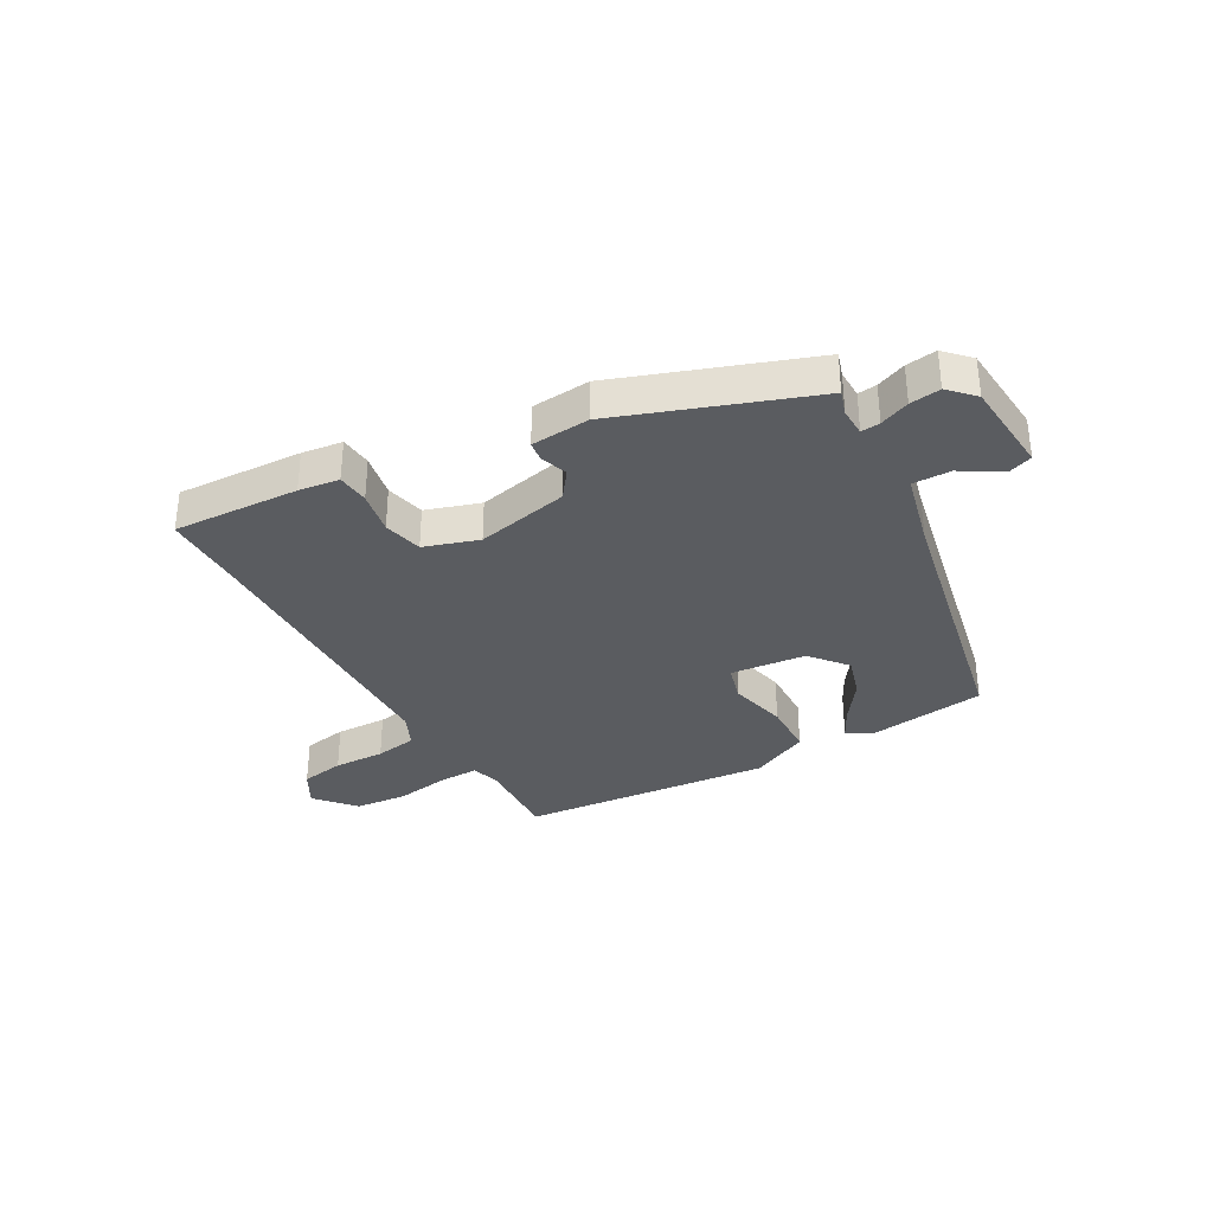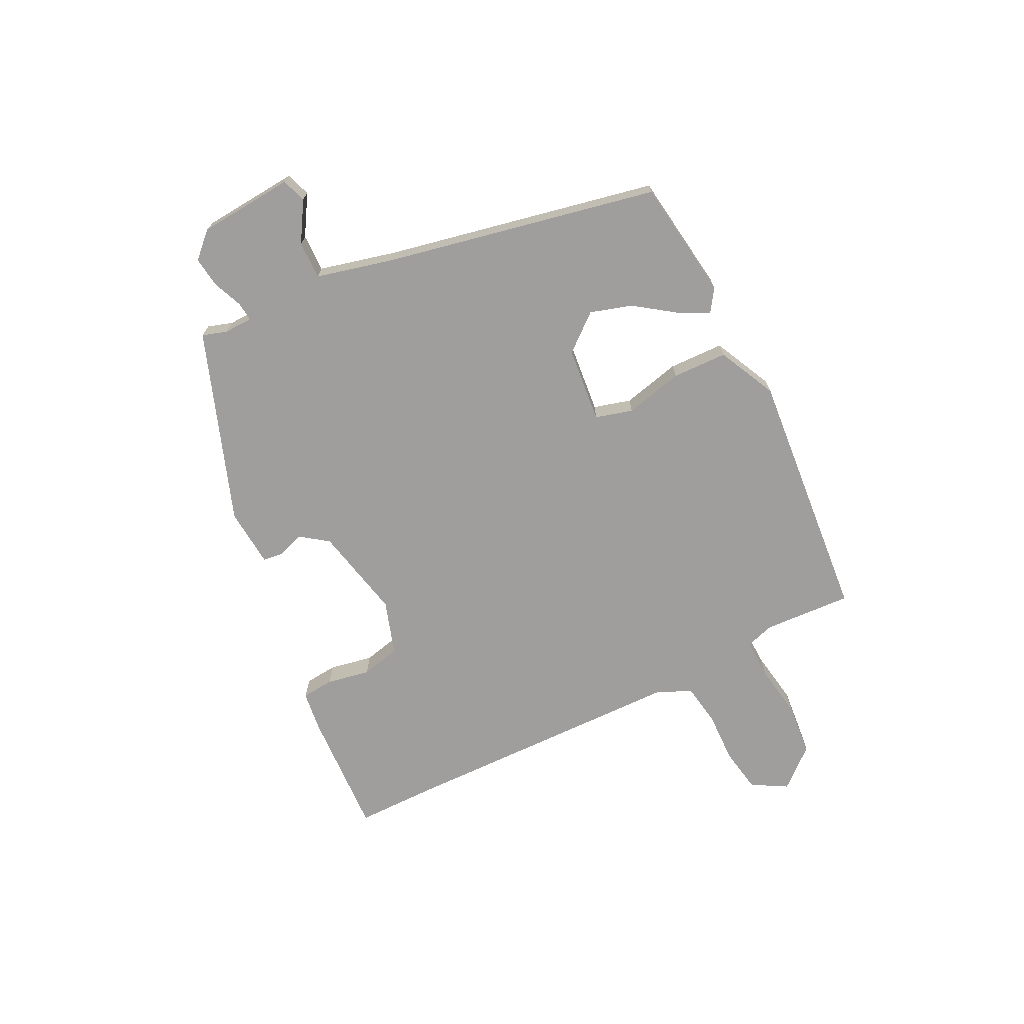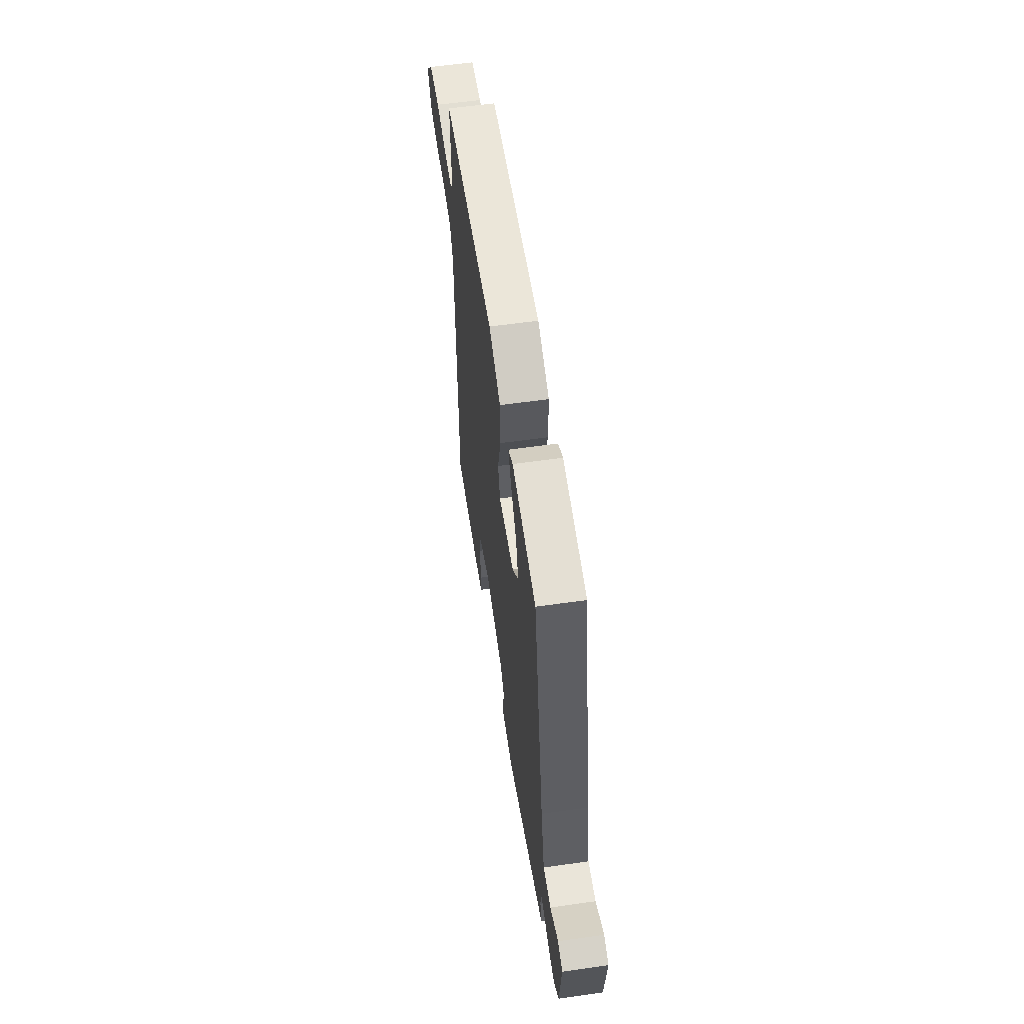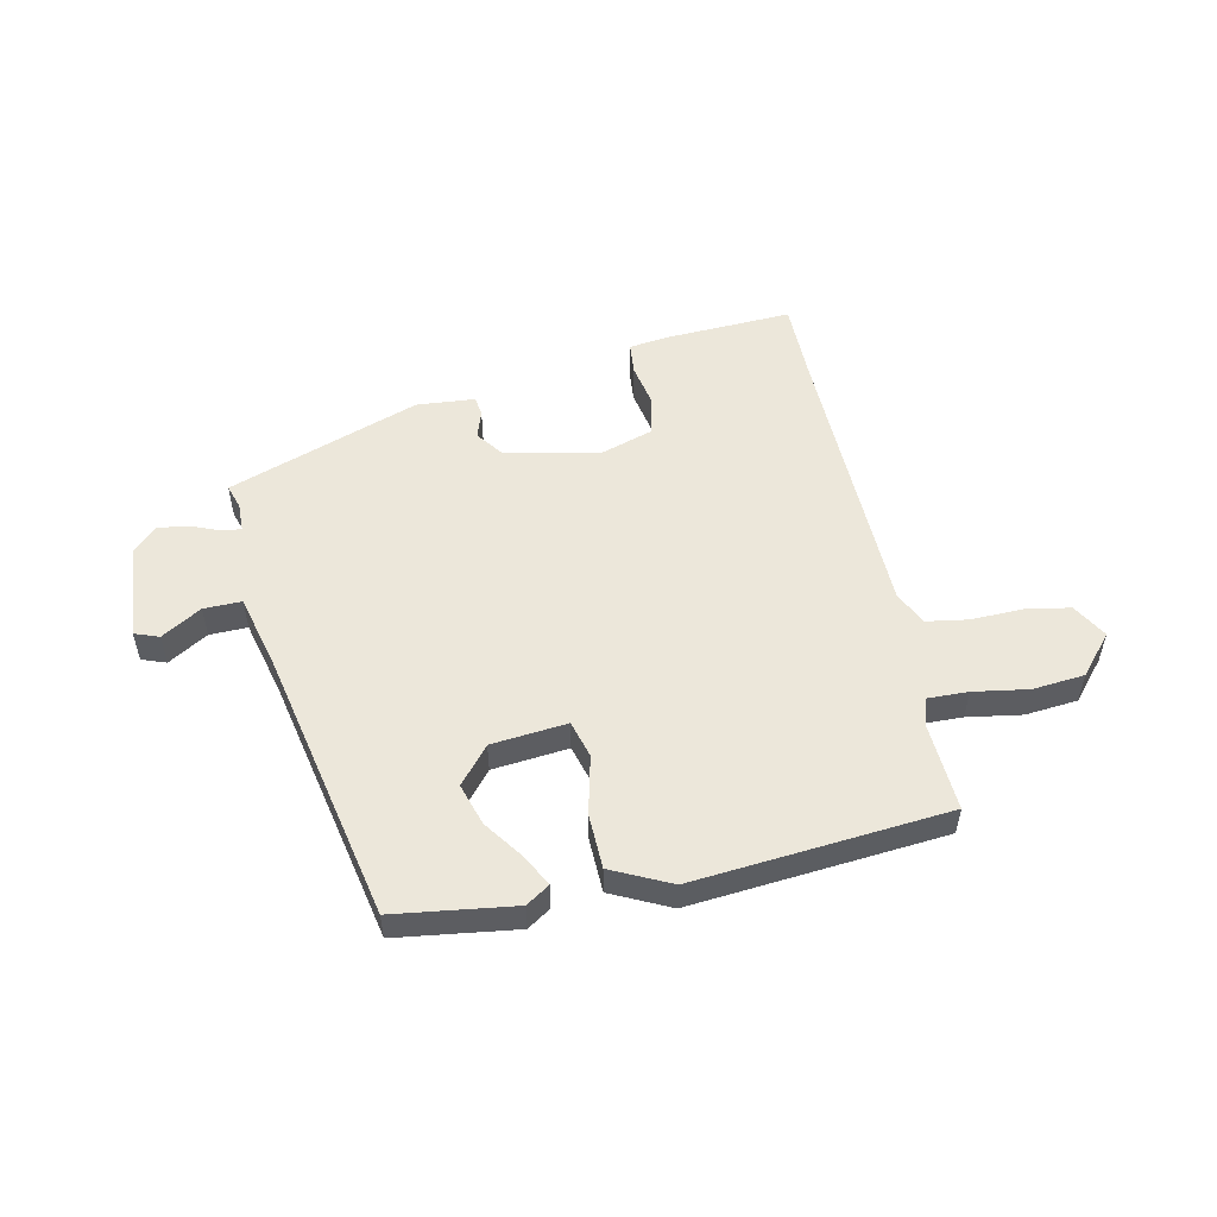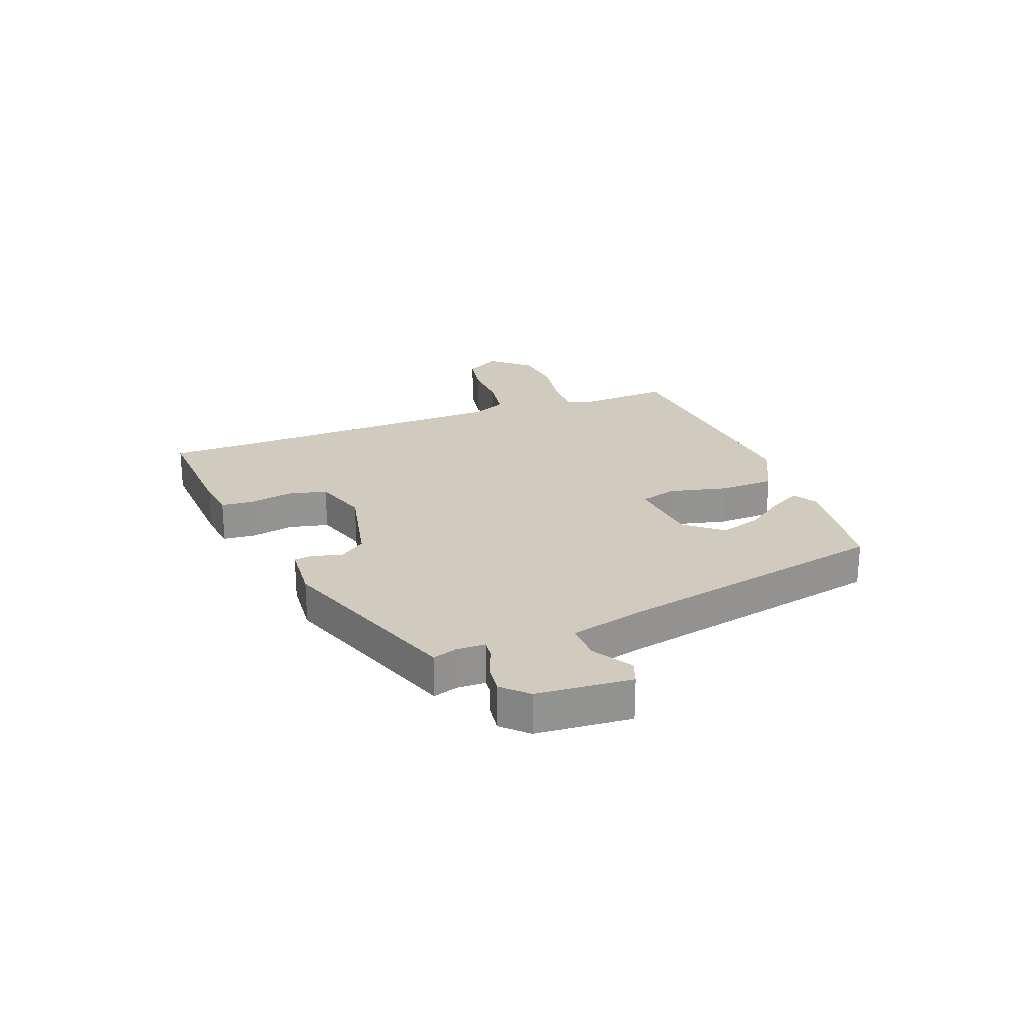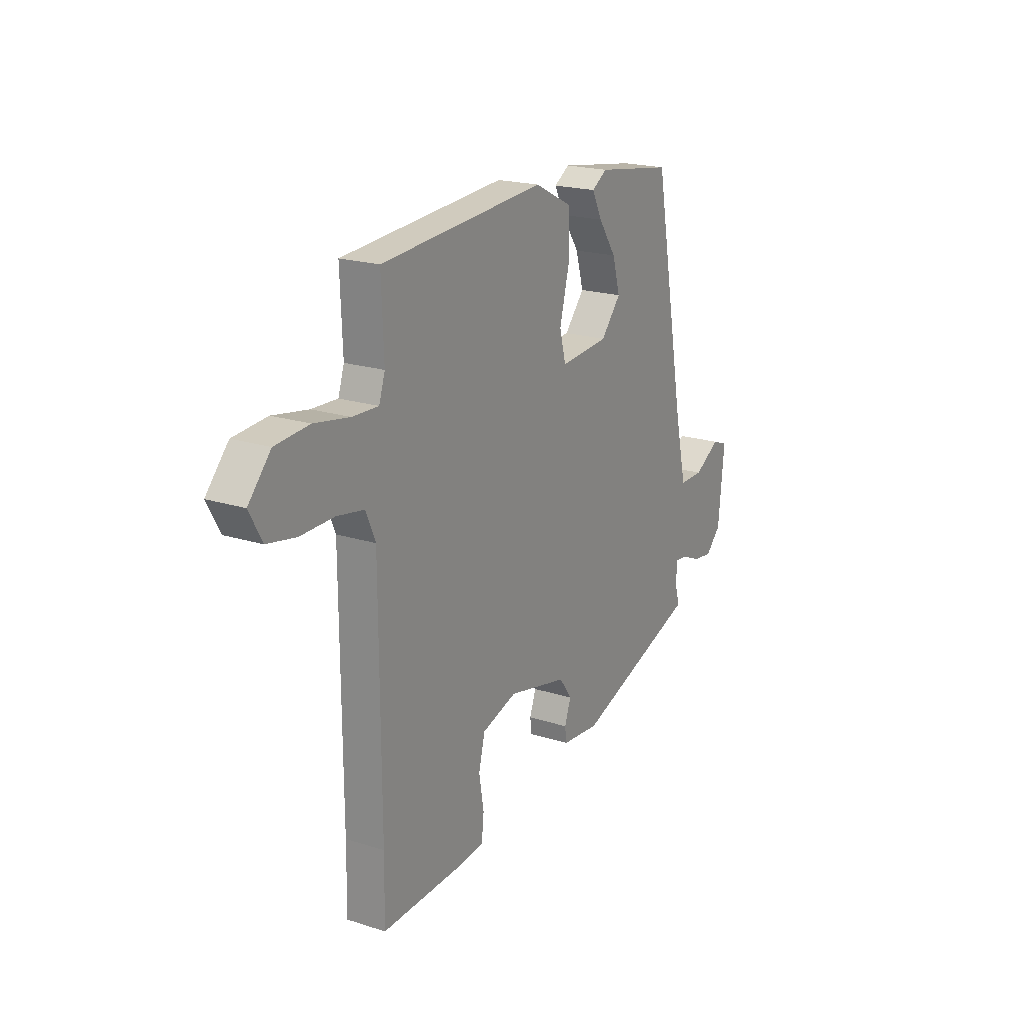
<metadata>
{"format":"obj","ext":"obj","renderer":"f3d","projection":"perspective","resolution":1024,"background":"white","views":[{"elev":-33.8,"azim":-151.6,"up":"+Y"},{"elev":-71.0,"azim":-64.5,"up":"+Y"},{"elev":58.4,"azim":-98.4,"up":"+Z"},{"elev":52.9,"azim":-12.9,"up":"+Y"},{"elev":23.5,"azim":-111.8,"up":"+Y"},{"elev":20.3,"azim":120.2,"up":"+Z"}]}
</metadata>
<code>
v 0.475 0.07 0.494
v 0.469 0.07 0.34
v 0.485 0.07 0.291
v 0.555 0.07 0.294
v 0.65 0.07 0.311
v 0.741 0.07 0.304
v 0.801 0.07 0.237
v 0.767 0.07 0.175
v 0.69 0.07 0.16
v 0.6 0.07 0.161
v 0.527 0.07 0.148
v 0.501 0.07 0.088
v 0.499 0.07 -0.414
v 0.501 0.07 -0.555
v 0.281 0.07 -0.548
v 0.21 0.07 -0.54
v 0.204 0.07 -0.484
v 0.217 0.07 -0.408
v 0.2 0.07 -0.34
v 0.105 0.07 -0.311
v -0.056 0.07 -0.349
v -0.09 0.07 -0.397
v -0.073 0.07 -0.445
v -0.077 0.07 -0.479
v -0.179 0.07 -0.489
v -0.515 0.07 -0.375
v -0.502 0.07 -0.332
v -0.504 0.07 -0.282
v -0.537 0.07 -0.286
v -0.588 0.07 -0.308
v -0.641 0.07 -0.316
v -0.683 0.07 -0.274
v -0.699 0.07 -0.108
v -0.657 0.07 -0.092
v -0.587 0.07 -0.133
v -0.521 0.07 -0.133
v -0.49 0.07 0.001
v -0.4 0.07 0.478
v -0.192 0.07 0.51
v -0.151 0.07 0.484
v -0.178 0.07 0.43
v -0.226 0.07 0.36
v -0.247 0.07 0.287
v -0.193 0.07 0.224
v -0.061 0.07 0.213
v -0.044 0.07 0.278
v -0.07 0.07 0.379
v -0.069 0.07 0.475
v 0.032 0.07 0.526
v 0.475 0 0.494
v 0.469 0 0.34
v 0.485 0 0.291
v 0.555 0 0.294
v 0.65 0 0.311
v 0.741 0 0.304
v 0.801 0 0.237
v 0.767 0 0.175
v 0.69 0 0.16
v 0.6 0 0.161
v 0.527 0 0.148
v 0.501 0 0.088
v 0.499 0 -0.414
v 0.501 0 -0.555
v 0.281 0 -0.548
v 0.21 0 -0.54
v 0.204 0 -0.484
v 0.217 0 -0.408
v 0.2 0 -0.34
v 0.105 0 -0.311
v -0.056 0 -0.349
v -0.09 0 -0.397
v -0.073 0 -0.445
v -0.077 0 -0.479
v -0.179 0 -0.489
v -0.515 0 -0.375
v -0.502 0 -0.332
v -0.504 0 -0.282
v -0.537 0 -0.286
v -0.588 0 -0.308
v -0.641 0 -0.316
v -0.683 0 -0.274
v -0.699 0 -0.108
v -0.657 0 -0.092
v -0.587 0 -0.133
v -0.521 0 -0.133
v -0.49 0 0.001
v -0.4 0 0.478
v -0.192 0 0.51
v -0.151 0 0.484
v -0.178 0 0.43
v -0.226 0 0.36
v -0.247 0 0.287
v -0.193 0 0.224
v -0.061 0 0.213
v -0.044 0 0.278
v -0.07 0 0.379
v -0.069 0 0.475
v 0.032 0 0.526
f 49 1 2
f 48 49 2
f 47 48 2
f 46 47 2
f 45 46 2 3
f 40 41 42
f 39 40 42
f 38 39 42
f 37 38 42
f 36 37 42 43
f 33 34 35
f 32 33 35
f 31 32 35
f 30 31 35
f 29 30 35
f 28 29 35 36
f 25 26 27
f 24 25 27
f 23 24 27
f 22 23 27
f 21 22 27 28
f 36 43 44
f 28 36 44
f 21 28 44
f 20 21 44
f 16 17 18
f 15 16 18
f 14 15 18
f 13 14 18
f 12 13 18 19
f 8 9 10
f 7 8 10
f 6 7 10
f 5 6 10
f 4 5 10
f 4 10 11
f 3 4 11
f 45 3 11
f 20 44 45
f 19 20 45
f 12 19 45
f 11 12 45
f 51 50 98
f 51 98 97
f 51 97 96
f 51 96 95
f 52 51 95 94
f 91 90 89
f 91 89 88
f 91 88 87
f 91 87 86
f 92 91 86 85
f 84 83 82
f 84 82 81
f 84 81 80
f 84 80 79
f 84 79 78
f 85 84 78 77
f 76 75 74
f 76 74 73
f 76 73 72
f 76 72 71
f 77 76 71 70
f 93 92 85
f 93 85 77
f 93 77 70
f 93 70 69
f 67 66 65
f 67 65 64
f 67 64 63
f 67 63 62
f 68 67 62 61
f 59 58 57
f 59 57 56
f 59 56 55
f 59 55 54
f 59 54 53
f 60 59 53
f 60 53 52
f 60 52 94
f 94 93 69
f 94 69 68
f 94 68 61
f 94 61 60
f 1 50 51 2
f 2 51 52 3
f 3 52 53 4
f 4 53 54 5
f 5 54 55 6
f 6 55 56 7
f 7 56 57 8
f 8 57 58 9
f 9 58 59 10
f 10 59 60 11
f 11 60 61 12
f 12 61 62 13
f 13 62 63 14
f 14 63 64 15
f 15 64 65 16
f 16 65 66 17
f 17 66 67 18
f 18 67 68 19
f 19 68 69 20
f 20 69 70 21
f 21 70 71 22
f 22 71 72 23
f 23 72 73 24
f 24 73 74 25
f 25 74 75 26
f 26 75 76 27
f 27 76 77 28
f 28 77 78 29
f 29 78 79 30
f 30 79 80 31
f 31 80 81 32
f 32 81 82 33
f 33 82 83 34
f 34 83 84 35
f 35 84 85 36
f 36 85 86 37
f 37 86 87 38
f 38 87 88 39
f 39 88 89 40
f 40 89 90 41
f 41 90 91 42
f 42 91 92 43
f 43 92 93 44
f 44 93 94 45
f 45 94 95 46
f 46 95 96 47
f 47 96 97 48
f 48 97 98 49
f 49 98 50 1

</code>
